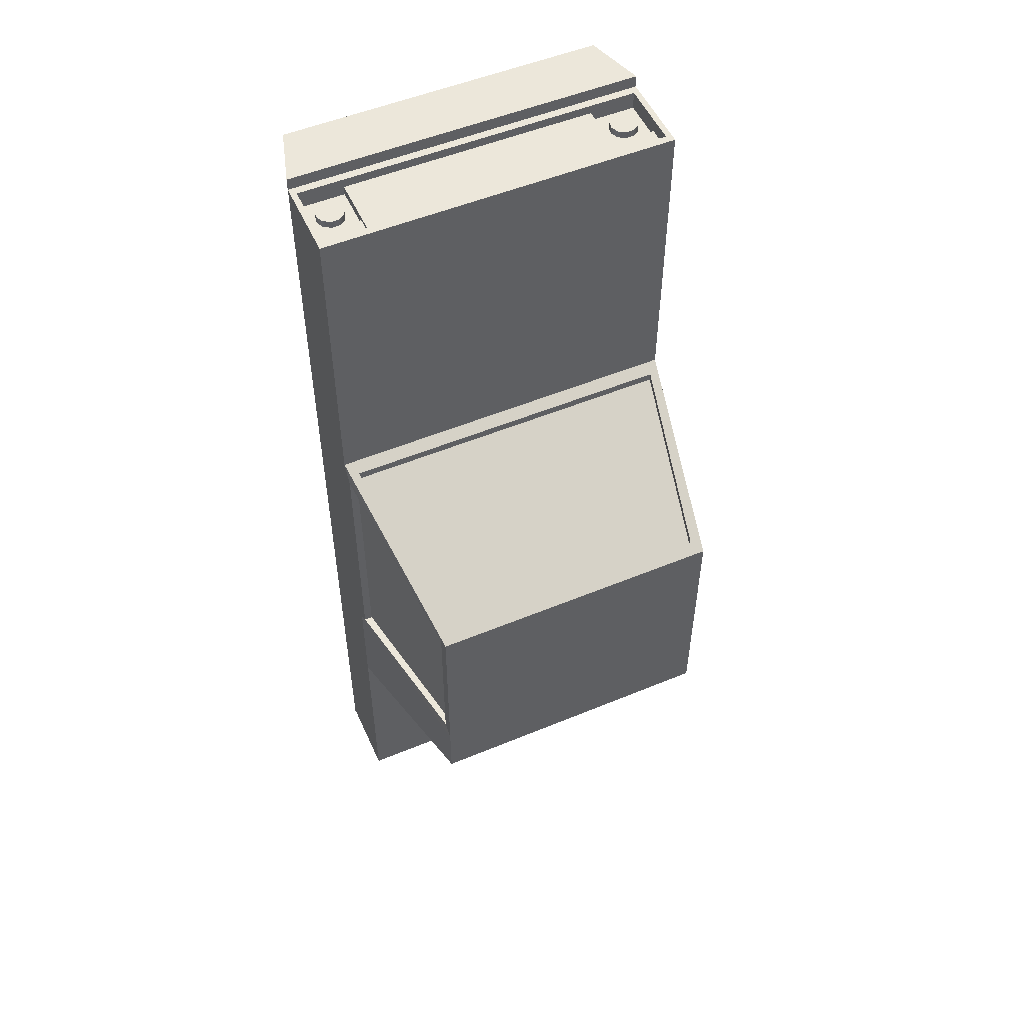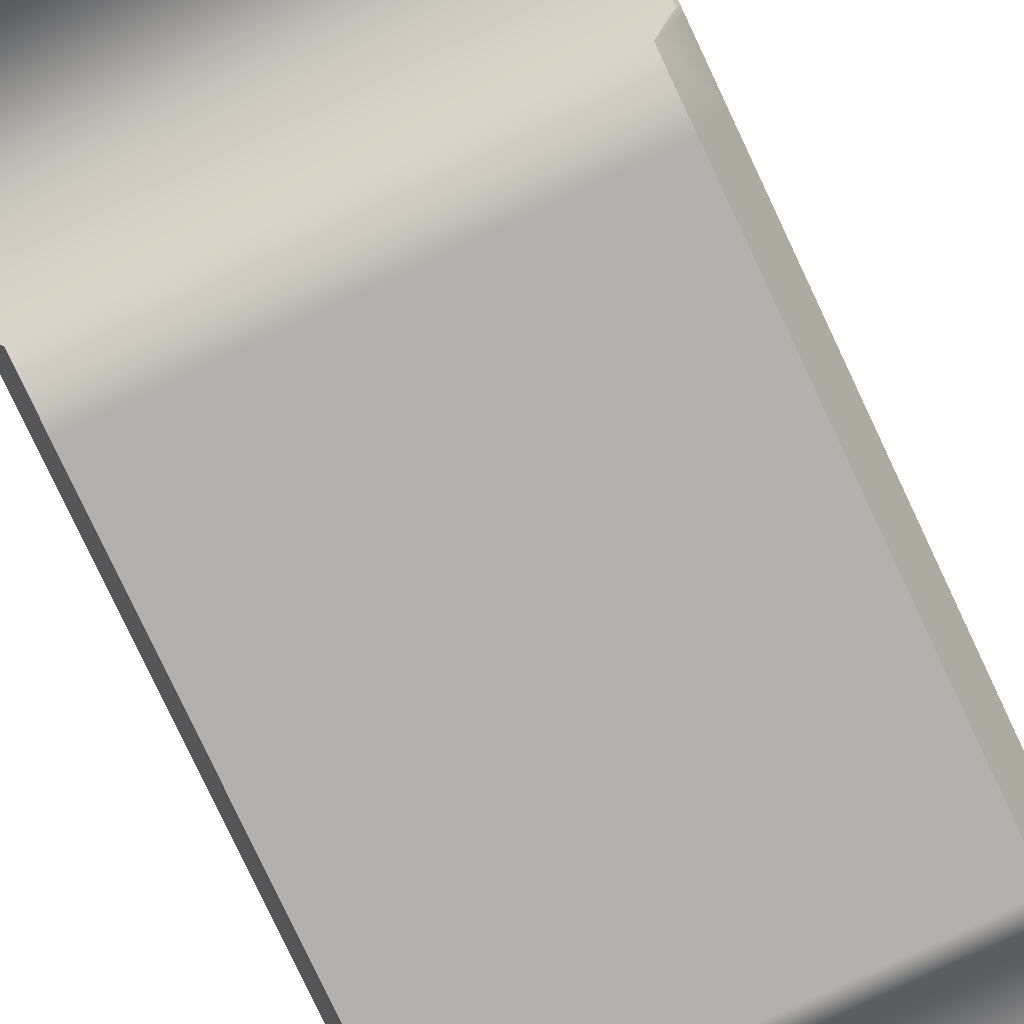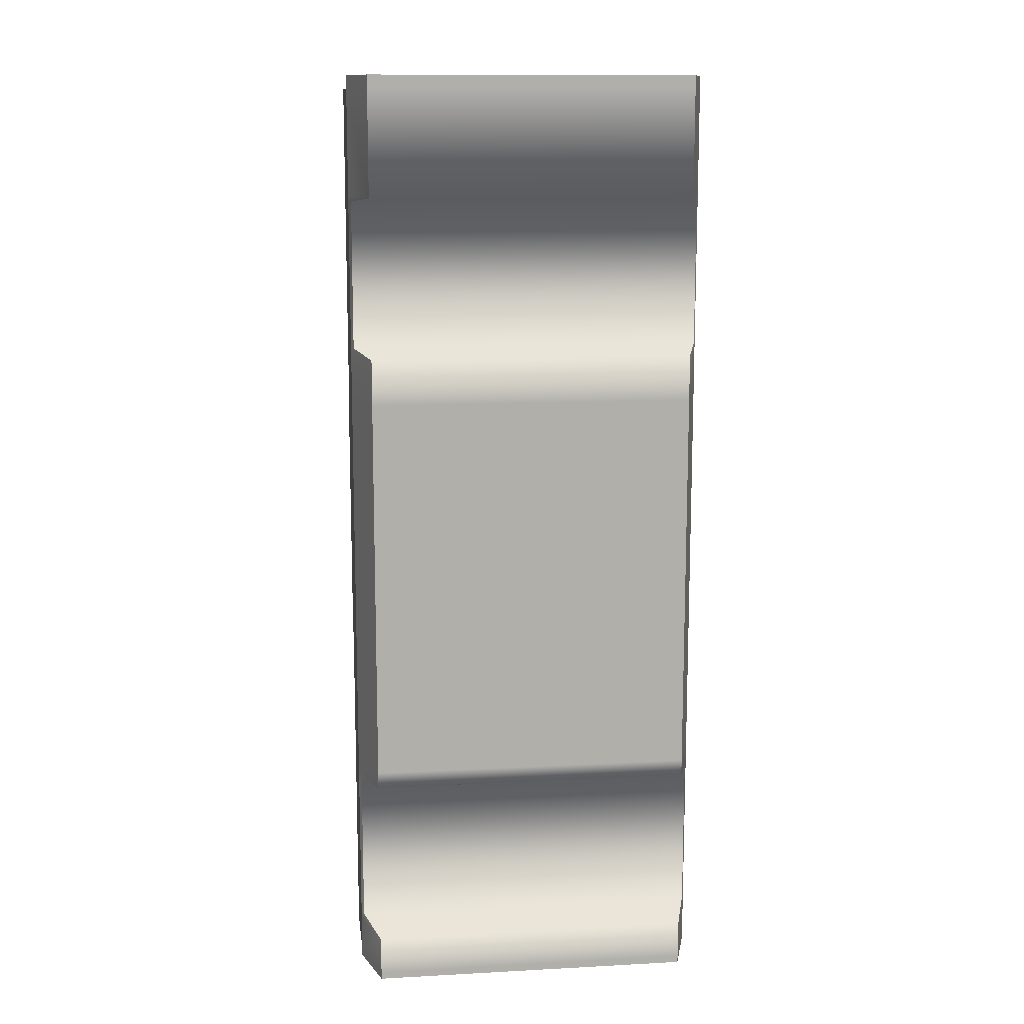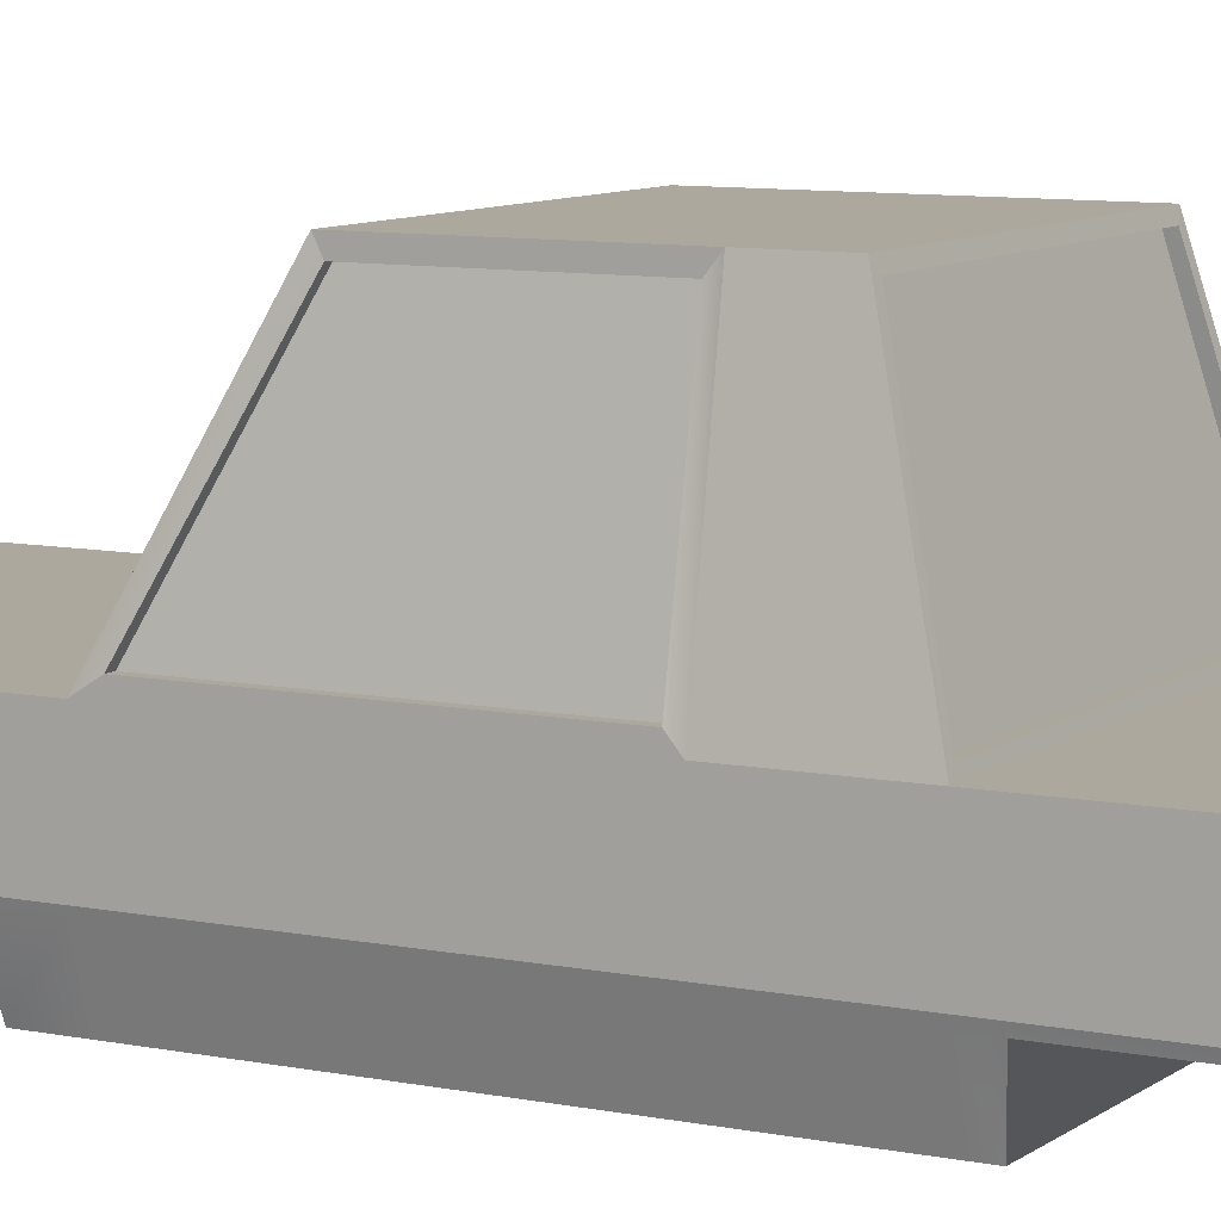
<metadata>
{"format":"obj","ext":"obj","renderer":"f3d","projection":"perspective","resolution":1024,"background":"white","views":[{"elev":52.7,"azim":156.0,"up":"+Z"},{"elev":-79.2,"azim":25.2,"up":"+Y"},{"elev":12.4,"azim":-7.1,"up":"+Z"},{"elev":8.7,"azim":118.9,"up":"+Y"}]}
</metadata>
<code>
o Cylinder002
v -8.912 4.738 13.9
v -8.152 4.391 13.9
v -8.46 4.035 13.9
v -8.912 3.902 13.9
v -8.28 5.285 13.9
v -8.085 4.857 13.9
v -9.148 5.54 13.9
v -8.677 5.54 13.9
v -9.739 4.857 13.9
v -9.544 5.285 13.9
v -9.364 4.035 13.9
v -9.672 4.391 13.9
v -8.46 4.035 14.08
v -8.912 3.902 14.08
v -8.152 4.391 14.08
v -8.085 4.857 14.08
v -8.28 5.285 14.08
v -8.677 5.54 14.08
v -9.148 5.54 14.08
v -9.544 5.285 14.08
v -9.739 4.857 14.08
v -9.672 4.391 14.08
v -9.364 4.035 14.08
v -8.46 4.035 14.25
v -8.912 3.902 14.25
v -8.152 4.391 14.25
v -8.085 4.857 14.25
v -8.28 5.285 14.25
v -8.677 5.54 14.25
v -9.148 5.54 14.25
v -9.544 5.285 14.25
v -9.739 4.857 14.25
v -9.672 4.391 14.25
v -9.364 4.035 14.25
v -8.46 4.035 14.42
v -8.912 3.902 14.42
v -8.152 4.391 14.42
v -8.085 4.857 14.42
v -8.28 5.285 14.42
v -8.677 5.54 14.42
v -9.148 5.54 14.42
v -9.544 5.285 14.42
v -9.739 4.857 14.42
v -9.672 4.391 14.42
v -9.364 4.035 14.42
v -8.46 4.035 14.6
v -8.912 3.902 14.6
v -8.152 4.391 14.6
v -8.085 4.857 14.6
v -8.28 5.285 14.6
v -8.677 5.54 14.6
v -9.148 5.54 14.6
v -9.544 5.285 14.6
v -9.739 4.857 14.6
v -9.672 4.391 14.6
v -9.364 4.035 14.6
v -8.46 4.035 14.77
v -8.912 3.902 14.77
v -8.152 4.391 14.77
v -8.085 4.857 14.77
v -8.28 5.285 14.77
v -8.677 5.54 14.77
v -9.148 5.54 14.77
v -9.544 5.285 14.77
v -9.739 4.857 14.77
v -9.672 4.391 14.77
v -9.364 4.035 14.77
v -8.912 4.738 14.77
v 8.814 4.738 13.9
v 9.575 4.391 13.9
v 9.266 4.035 13.9
v 8.814 3.902 13.9
v 9.446 5.285 13.9
v 9.642 4.857 13.9
v 8.579 5.54 13.9
v 9.05 5.54 13.9
v 7.987 4.857 13.9
v 8.182 5.285 13.9
v 8.362 4.035 13.9
v 8.054 4.391 13.9
v 9.266 4.035 14.08
v 8.814 3.902 14.08
v 9.575 4.391 14.08
v 9.642 4.857 14.08
v 9.446 5.285 14.08
v 9.05 5.54 14.08
v 8.579 5.54 14.08
v 8.182 5.285 14.08
v 7.987 4.857 14.08
v 8.054 4.391 14.08
v 8.362 4.035 14.08
v 9.266 4.035 14.25
v 8.814 3.902 14.25
v 9.575 4.391 14.25
v 9.642 4.857 14.25
v 9.446 5.285 14.25
v 9.05 5.54 14.25
v 8.579 5.54 14.25
v 8.182 5.285 14.25
v 7.987 4.857 14.25
v 8.054 4.391 14.25
v 8.362 4.035 14.25
v 9.266 4.035 14.42
v 8.814 3.902 14.42
v 9.575 4.391 14.42
v 9.642 4.857 14.42
v 9.446 5.285 14.42
v 9.05 5.54 14.42
v 8.579 5.54 14.42
v 8.182 5.285 14.42
v 7.987 4.857 14.42
v 8.054 4.391 14.42
v 8.362 4.035 14.42
v 9.266 4.035 14.6
v 8.814 3.902 14.6
v 9.575 4.391 14.6
v 9.642 4.857 14.6
v 9.446 5.285 14.6
v 9.05 5.54 14.6
v 8.579 5.54 14.6
v 8.182 5.285 14.6
v 7.987 4.857 14.6
v 8.054 4.391 14.6
v 8.362 4.035 14.6
v 9.266 4.035 14.77
v 8.814 3.902 14.77
v 9.575 4.391 14.77
v 9.642 4.857 14.77
v 9.446 5.285 14.77
v 9.05 5.54 14.77
v 8.579 5.54 14.77
v 8.182 5.285 14.77
v 7.987 4.857 14.77
v 8.054 4.391 14.77
v 8.362 4.035 14.77
v 8.814 4.738 14.77
v 9.452 -0.5825 -19.16
v -9.485 -0.5825 -19.16
v -9.485 -0.5825 -25.52
v 9.452 -0.5825 -25.52
v -8.722 18.92 -19.16
v 8.688 18.92 -19.16
v 8.688 18.92 -22.64
v -8.722 18.92 -22.64
v -10.53 2.894 -19.16
v -10.53 2.894 -25.52
v -9.485 -0.5825 16.14
v 9.452 -0.5825 16.14
v 10.5 2.894 16.14
v -10.53 2.894 16.14
v 10.5 2.894 -19.16
v 10.5 2.894 -2.779
v 9.452 -0.5825 -2.779
v 9.452 -0.5825 -39.16
v -9.485 -0.5825 -39.16
v -10.53 2.894 -39.16
v 10.5 2.894 -39.16
v -10.53 7.838 -19.16
v -10.53 7.838 -25.52
v 7.468 3.368 14.87
v 7.468 5.943 14.87
v -7.501 5.943 14.87
v -7.501 3.368 14.87
v 10.5 7.838 -19.16
v 10.5 7.838 -2.779
v -7.307 2.894 -38.75
v -7.307 7.838 -38.75
v 7.274 7.838 -38.75
v 7.274 2.894 -38.75
v 10.35 2.485 8.906
v -10.39 2.485 8.906
v -10.39 2.485 0.2395
v 10.35 2.485 0.2395
v -10.39 2.491 -36.1
v 10.35 2.491 -36.1
v 10.35 2.491 -26.88
v -10.39 2.491 -26.88
v -10.53 7.838 8.906
v 10.5 7.838 8.906
v 10.5 7.838 0.2395
v -10.53 7.838 0.2395
v 10.5 7.838 -36.1
v -10.53 7.838 -36.1
v -10.53 7.838 -26.88
v 10.5 7.838 -26.88
v -10.53 2.894 8.906
v -10.53 2.894 0.2395
v -10.53 2.894 -36.1
v -10.53 2.894 -26.88
v 10.5 2.894 -36.1
v 10.5 2.894 -26.88
v 10.5 2.894 8.906
v 10.5 2.894 0.2395
v -9.866 8.542 -3.635
v 9.846 8.542 -3.635
v 8.105 18.21 -8.627
v -8.171 18.21 -8.627
v 10.03 8.514 -18.6
v 8.298 18.2 -18.6
v 8.298 18.2 -8.852
v 10.03 8.514 -3.843
v 10.04 8.269 -24.86
v -10.02 8.271 -24.86
v -8.354 18.4 -22.31
v 8.32 18.4 -22.31
v -9.485 -0.5825 -2.779
v -8.722 18.92 -8.5
v 8.688 18.92 -8.5
v -10.53 2.894 -2.779
v 10.5 2.894 -25.52
v -10.53 7.838 -2.779
v 10.5 7.838 -25.52
v -10.06 8.514 -3.843
v -8.332 18.2 -8.852
v -8.332 18.2 -18.6
v -10.06 8.514 -18.6
v 10.5 8.514 -18.6
v 10.5 8.514 -3.843
v 8.688 18.2 -18.6
v 8.688 18.2 -8.852
v -8.722 18.2 -8.852
v -10.53 8.514 -3.843
v -8.722 18.2 -18.6
v -10.53 8.514 -18.6
v 9.846 8.544 -3.143
v -9.866 8.544 -3.143
v 8.105 18.21 -8.135
v -8.171 18.21 -8.135
v -10.53 2.894 15.41
v 10.5 2.894 15.41
v 10.15 3.368 15.41
v 7.468 3.368 15.41
v -7.501 3.368 15.41
v -10.19 3.368 15.41
v 10.5 7.838 15.41
v 10.15 7.392 15.41
v 10.15 5.943 15.41
v -10.53 7.838 15.41
v -10.19 7.392 15.41
v -7.501 7.392 15.41
v 7.468 7.392 15.41
v -10.19 5.943 15.41
v -9.485 -0.5825 15.41
v 9.452 -0.5825 15.41
v 10.15 5.943 14.87
v 10.15 3.368 14.87
v -7.501 7.392 14.87
v 7.468 7.392 14.87
v -10.19 5.943 14.87
v -10.19 7.392 14.87
v 10.15 3.368 14.34
v 10.15 5.943 14.34
v 7.468 5.943 14.34
v 7.468 3.368 14.34
v -10.19 7.392 14.64
v -10.19 5.943 14.64
v -7.501 5.943 14.64
v -7.501 7.392 14.64
v -10.19 3.368 14.87
v 10.15 7.392 14.87
v 7.468 7.392 14.34
v 10.15 7.392 14.34
v -7.501 3.368 14.34
v -10.19 3.368 14.34
v -7.501 5.943 14.34
v -10.19 7.392 14.34
v -7.501 7.392 14.34
v -10.19 5.943 14.34
v 10.15 7.392 14.64
v 7.468 7.392 14.64
v 7.468 5.943 14.64
v 10.15 5.943 14.64
v -9.485 -0.5825 9.232
v 9.452 -0.5825 9.232
v 9.452 -0.5825 -0.0872
v -9.485 -0.5825 -0.0872
v 10.5 7.838 9.232
v -10.53 7.838 9.232
v -10.53 7.838 -0.0872
v 10.5 7.838 -0.0872
v -10.53 2.894 9.232
v -10.53 2.894 -0.0872
v 10.5 2.894 9.232
v 10.5 2.894 -0.0872
v -9.485 -0.5825 -38.75
v 9.452 -0.5825 -38.75
v 9.452 -0.5825 -36.51
v -9.485 -0.5825 -36.51
v -9.485 -0.5825 -26.47
v 9.452 -0.5825 -26.47
v -10.53 7.838 -38.75
v -10.53 7.838 -36.51
v 10.5 7.838 -38.75
v 10.5 7.838 -36.51
v 10.5 7.838 -26.47
v -10.53 7.838 -26.47
v -10.53 2.894 -38.75
v -10.53 2.894 -36.51
v -10.53 2.894 -26.47
v 10.5 2.894 -38.75
v 10.5 2.894 -36.51
v 10.5 2.894 -26.47
v -10.02 8.277 -25.4
v 10.04 8.275 -25.4
v -8.354 18.4 -22.78
v 8.32 18.4 -22.78
g Cylinder002_Cylinder002_auv
f 1 3 4
f 1 5 2
f 1 7 5
f 1 9 7
f 1 11 9
f 2 3 1
f 2 5 6
f 4 11 1
f 5 7 8
f 7 9 10
f 9 11 12
f 57 60 68
f 57 67 58
f 59 60 57
f 60 62 68
f 61 62 60
f 62 64 68
f 63 64 62
f 64 66 68
f 65 66 64
f 67 68 66
f 68 67 57
f 69 71 72
f 69 73 70
f 69 75 73
f 69 77 75
f 69 79 77
f 70 71 69
f 70 73 74
f 72 79 69
f 73 75 76
f 75 77 78
f 77 79 80
f 125 128 136
f 125 135 126
f 127 128 125
f 128 130 136
f 129 130 128
f 130 132 136
f 131 132 130
f 132 134 136
f 133 134 132
f 135 136 134
f 136 135 125
f 137 139 140
f 137 206 138
f 138 139 137
f 139 290 140
f 141 159 158
f 141 221 207
f 143 304 306
f 144 159 141
f 145 211 158
f 147 229 243
f 148 244 149
f 149 244 230
f 150 229 147
f 153 206 137
f 153 275 206
f 156 297 157
f 157 286 154
f 157 297 166
f 161 163 160
f 162 163 161
f 163 264 259
f 164 218 165
f 168 293 169
f 169 293 300
f 170 172 173
f 170 273 171
f 171 172 170
f 172 275 173
f 174 288 175
f 175 177 174
f 175 288 287
f 176 177 175
f 176 290 177
f 177 290 289
f 179 283 192
f 181 186 178
f 182 191 190
f 184 299 296
f 185 191 182
f 187 186 181
f 189 299 184
f 193 280 180
f 194 228 226
f 197 228 194
f 198 219 199
f 200 218 201
f 203 205 202
f 204 205 203
f 206 275 276
f 208 219 142
f 208 225 165
f 209 211 145
f 210 295 212
f 212 304 143
f 213 221 214
f 215 224 216
f 217 218 164
f 217 219 198
f 220 218 200
f 220 219 208
f 222 221 213
f 223 221 141
f 223 224 215
f 227 225 208
f 229 233 234
f 229 278 281
f 230 237 231
f 232 233 229
f 234 249 242
f 235 239 240
f 238 239 235
f 238 278 229
f 240 247 241
f 241 247 248
f 243 273 244
f 244 273 274
f 245 260 252
f 246 254 160
f 247 265 162
f 249 266 250
f 251 254 246
f 252 260 262
f 253 271 261
f 256 258 255
f 257 258 256
f 259 249 234
f 261 271 270
f 263 264 163
f 267 265 247
f 268 266 249
f 274 273 170
f 276 275 172
f 277 283 179
f 284 280 193
f 286 288 285
f 287 288 286
f 289 290 139
f 291 297 292
f 292 297 298
f 300 286 157
f 302 295 210
f 2 15 3
f 2 16 15
f 3 14 4
f 3 15 13
f 4 14 11
f 5 16 6
f 5 18 17
f 6 16 2
f 7 18 8
f 7 20 19
f 8 18 5
f 9 20 10
f 9 22 21
f 10 20 7
f 11 14 23
f 11 22 12
f 12 22 9
f 13 14 3
f 13 24 14
f 13 26 24
f 14 24 25
f 14 34 23
f 15 26 13
f 16 26 15
f 16 28 27
f 17 16 5
f 17 28 16
f 18 28 17
f 18 30 29
f 19 18 7
f 19 30 18
f 20 30 19
f 20 32 31
f 21 20 9
f 21 32 20
f 22 32 21
f 22 34 33
f 23 22 11
f 23 34 22
f 24 35 25
f 25 34 14
f 25 35 36
f 25 36 34
f 26 35 24
f 26 38 37
f 27 26 16
f 27 38 26
f 28 38 27
f 28 40 39
f 29 28 18
f 29 40 28
f 30 40 29
f 30 42 41
f 31 30 20
f 31 42 30
f 32 42 31
f 32 44 43
f 33 32 22
f 33 44 32
f 34 36 45
f 34 44 33
f 35 47 36
f 35 48 46
f 36 47 45
f 37 35 26
f 37 48 35
f 38 48 37
f 38 50 49
f 39 38 28
f 39 50 38
f 40 50 39
f 40 52 51
f 41 40 30
f 41 52 40
f 42 52 41
f 42 54 53
f 43 42 32
f 43 54 42
f 44 54 43
f 44 56 55
f 45 44 34
f 45 47 56
f 45 56 44
f 46 47 35
f 46 57 47
f 47 57 58
f 47 67 56
f 48 57 46
f 48 60 59
f 49 48 38
f 49 60 48
f 50 60 49
f 50 62 61
f 51 50 40
f 51 62 50
f 52 62 51
f 52 64 63
f 53 52 42
f 53 64 52
f 54 64 53
f 54 66 65
f 55 54 44
f 55 66 54
f 55 67 66
f 56 67 55
f 58 67 47
f 59 57 48
f 61 60 50
f 63 62 52
f 65 64 54
f 70 83 71
f 70 84 83
f 71 82 72
f 71 83 81
f 72 82 79
f 73 84 74
f 73 86 85
f 74 84 70
f 75 86 76
f 75 88 87
f 76 86 73
f 77 88 78
f 77 90 89
f 78 88 75
f 79 82 91
f 79 90 80
f 80 90 77
f 81 82 71
f 81 92 82
f 81 94 92
f 82 92 93
f 82 102 91
f 83 94 81
f 84 94 83
f 84 96 95
f 85 84 73
f 85 96 84
f 86 96 85
f 86 98 97
f 87 86 75
f 87 98 86
f 88 98 87
f 88 100 99
f 89 88 77
f 89 100 88
f 90 100 89
f 90 102 101
f 91 90 79
f 91 102 90
f 92 103 93
f 93 102 82
f 93 103 104
f 93 104 102
f 94 103 92
f 94 106 105
f 95 94 84
f 95 106 94
f 96 106 95
f 96 108 107
f 97 96 86
f 97 108 96
f 98 108 97
f 98 110 109
f 99 98 88
f 99 110 98
f 100 110 99
f 100 112 111
f 101 100 90
f 101 112 100
f 102 104 113
f 102 112 101
f 103 115 104
f 103 116 114
f 104 115 113
f 105 103 94
f 105 116 103
f 106 116 105
f 106 118 117
f 107 106 96
f 107 118 106
f 108 118 107
f 108 120 119
f 109 108 98
f 109 120 108
f 110 120 109
f 110 122 121
f 111 110 100
f 111 122 110
f 112 122 111
f 112 124 123
f 113 112 102
f 113 115 124
f 113 124 112
f 114 115 103
f 114 125 115
f 115 125 126
f 115 135 124
f 116 125 114
f 116 128 127
f 117 116 106
f 117 128 116
f 118 128 117
f 118 130 129
f 119 118 108
f 119 130 118
f 120 130 119
f 120 132 131
f 121 120 110
f 121 132 120
f 122 132 121
f 122 134 133
f 123 122 112
f 123 134 122
f 123 135 134
f 124 135 123
f 126 135 115
f 127 125 116
f 129 128 118
f 131 130 120
f 133 132 122
f 141 224 223
f 142 164 143
f 143 164 212
f 144 305 159
f 145 159 146
f 147 243 148
f 148 243 244
f 151 164 152
f 152 164 165
f 155 157 154
f 156 157 155
f 157 169 300
f 158 159 145
f 158 224 141
f 159 305 303
f 160 254 161
f 161 247 162
f 161 254 253
f 162 265 163
f 163 234 233
f 163 265 263
f 165 218 208
f 165 225 211
f 166 169 157
f 166 297 167
f 167 297 291
f 179 193 180
f 183 292 188
f 185 295 191
f 186 278 178
f 188 292 298
f 191 295 302
f 192 193 179
f 196 228 197
f 198 218 217
f 199 219 200
f 200 219 220
f 201 218 198
f 202 304 203
f 203 304 303
f 204 305 205
f 205 305 306
f 207 221 211
f 208 218 220
f 209 282 211
f 211 221 222
f 211 225 226
f 211 282 279
f 213 224 222
f 214 221 215
f 215 221 223
f 216 224 213
f 227 228 196
f 229 242 238
f 230 232 229
f 230 283 235
f 231 232 230
f 234 242 229
f 235 241 236
f 235 283 277
f 236 260 237
f 237 260 245
f 239 249 250
f 240 241 235
f 242 249 239
f 245 252 246
f 246 252 251
f 247 266 267
f 248 247 161
f 249 264 268
f 250 266 247
f 252 271 253
f 256 265 257
f 259 234 163
f 259 264 249
f 261 269 262
f 268 265 256
f 270 269 261
f 272 271 252
f 281 278 186
f 293 301 300
f 294 301 293
f 141 143 144
f 141 208 142
f 142 143 141
f 142 219 164
f 148 150 147
f 149 150 148
f 151 210 164
f 152 280 284
f 154 286 155
f 155 286 285
f 159 299 146
f 159 304 212
f 161 261 248
f 163 232 160
f 164 210 212
f 164 219 217
f 165 280 152
f 167 169 166
f 168 169 167
f 181 282 187
f 182 301 294
f 183 188 184
f 184 188 189
f 190 301 182
f 194 196 197
f 195 196 194
f 198 200 201
f 199 200 198
f 203 305 204
f 205 304 202
f 207 208 141
f 211 224 158
f 211 228 207
f 213 215 216
f 214 215 213
f 222 224 211
f 226 228 211
f 233 232 163
f 235 237 230
f 236 237 235
f 237 246 231
f 238 242 239
f 239 247 240
f 241 260 236
f 245 246 237
f 248 260 241
f 250 247 239
f 252 254 251
f 252 269 272
f 253 254 252
f 253 261 161
f 255 266 256
f 256 266 268
f 257 265 258
f 258 265 267
f 262 269 252
f 263 265 264
f 264 265 268
f 279 282 181
f 296 299 159
f 303 304 159
f 303 305 203
f 306 304 205
f 137 152 153
f 137 210 151
f 138 145 139
f 138 206 145
f 139 145 146
f 139 299 289
f 140 210 137
f 140 290 210
f 143 305 144
f 145 206 209
f 146 299 139
f 149 230 150
f 150 230 229
f 151 152 137
f 152 275 153
f 159 295 296
f 167 292 168
f 170 193 192
f 170 283 274
f 171 186 172
f 171 273 186
f 172 186 187
f 172 282 276
f 173 193 170
f 173 275 193
f 175 191 176
f 175 301 190
f 177 188 174
f 177 299 189
f 178 278 179
f 179 181 178
f 179 278 277
f 180 181 179
f 180 280 181
f 181 280 279
f 182 184 185
f 182 292 183
f 183 184 182
f 184 295 185
f 186 273 281
f 187 282 172
f 188 288 174
f 189 188 177
f 190 191 175
f 191 290 176
f 192 283 170
f 193 275 284
f 195 225 196
f 196 225 227
f 206 282 209
f 207 228 208
f 208 228 227
f 210 290 302
f 211 280 165
f 212 295 159
f 229 273 243
f 231 246 232
f 232 246 160
f 235 278 238
f 244 283 230
f 248 261 260
f 258 266 255
f 260 261 262
f 267 266 258
f 269 271 272
f 270 271 269
f 274 283 244
f 276 282 206
f 277 278 235
f 279 280 211
f 281 273 229
f 284 275 152
f 286 301 287
f 287 301 175
f 288 297 285
f 289 299 177
f 291 292 167
f 292 293 168
f 294 292 182
f 294 293 292
f 296 295 184
f 298 288 188
f 298 297 288
f 300 301 286
f 302 290 191
f 306 305 143
f 155 297 156
f 194 225 195
f 226 225 194
f 285 297 155

</code>
